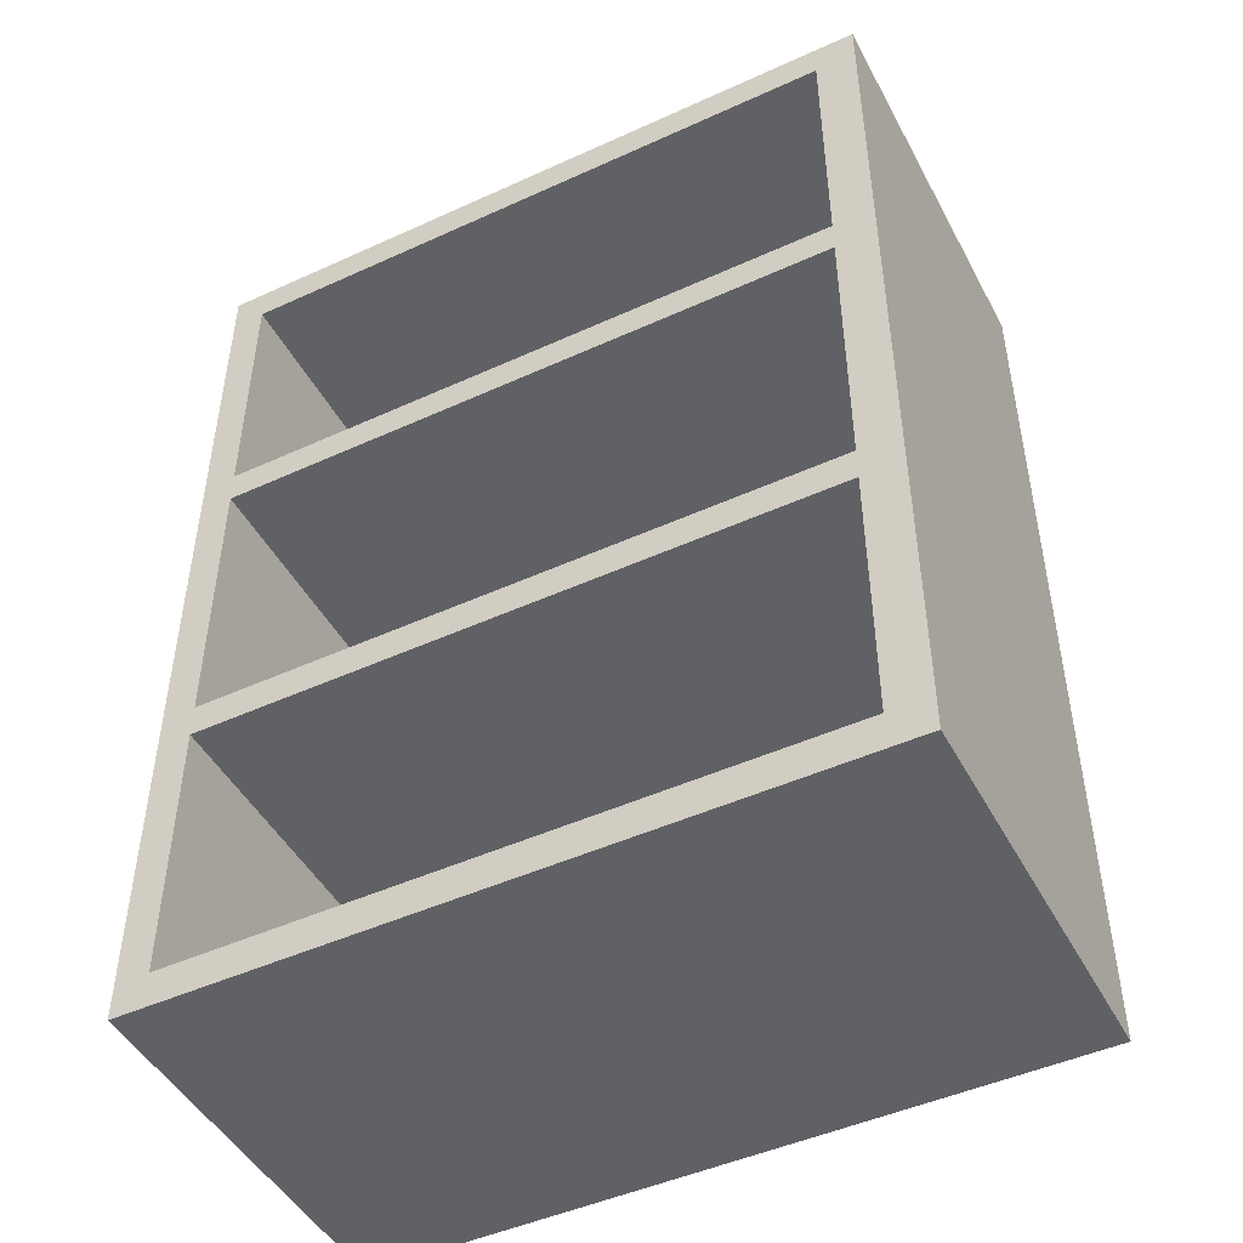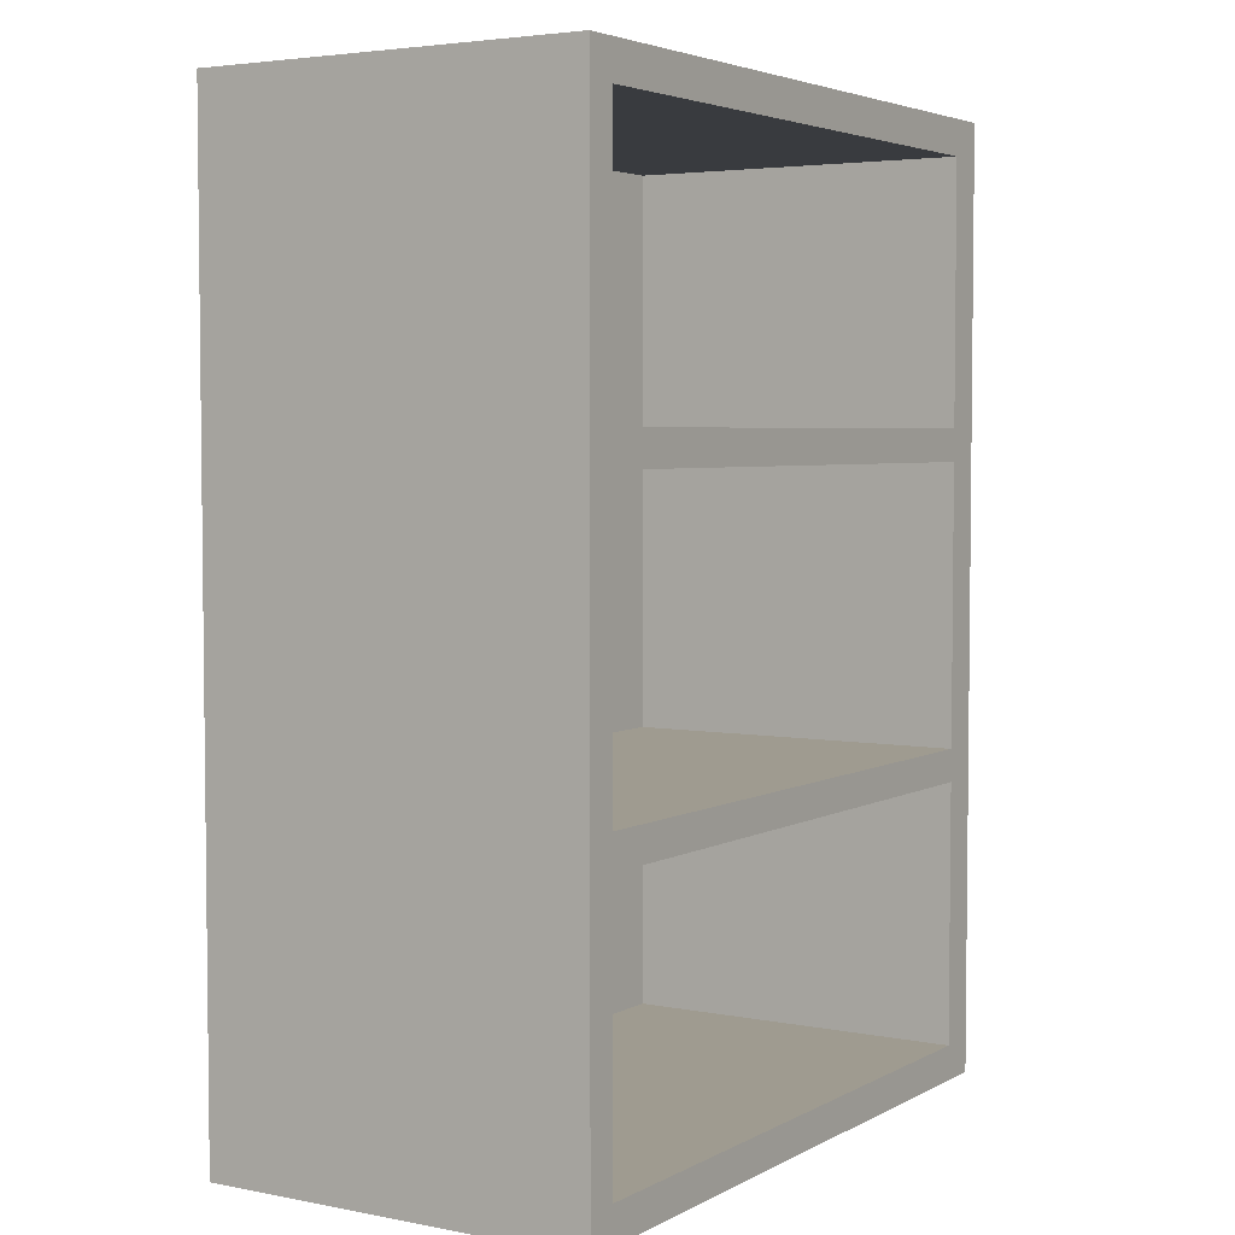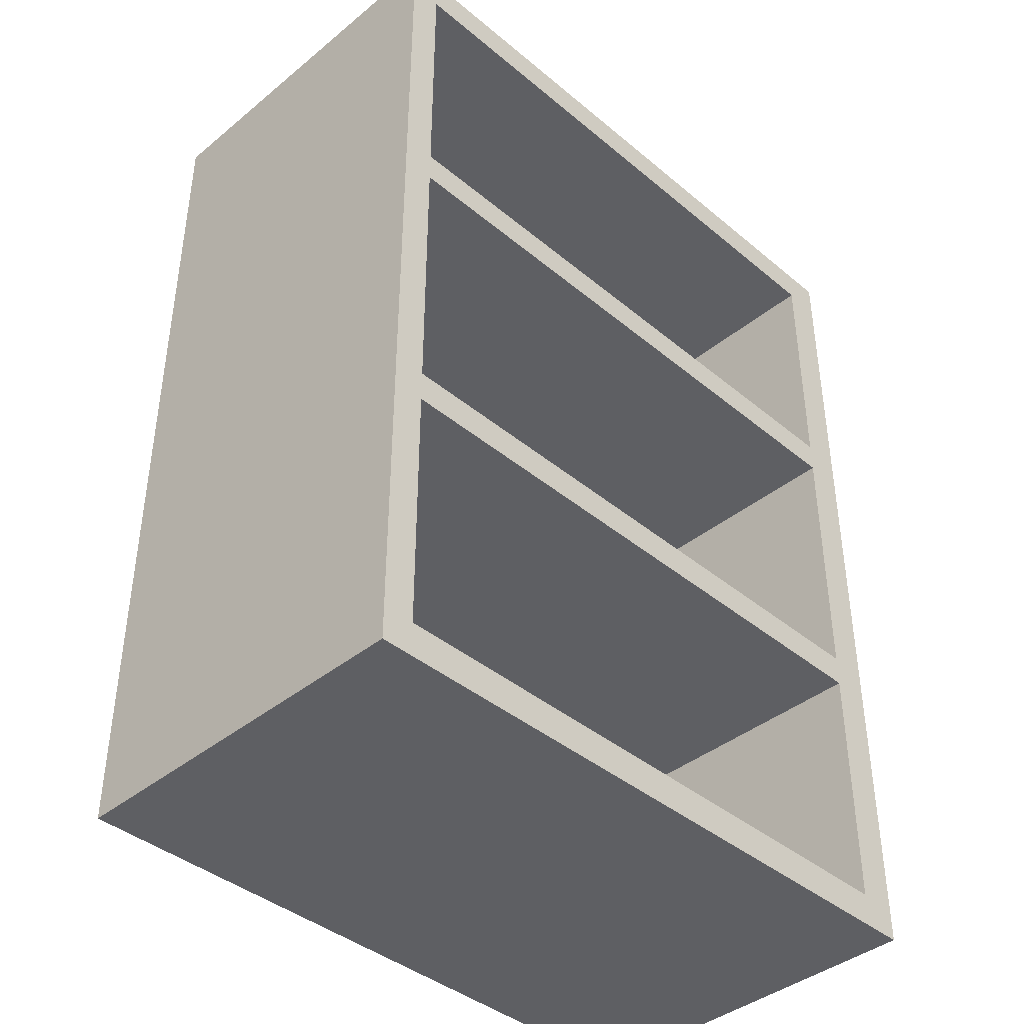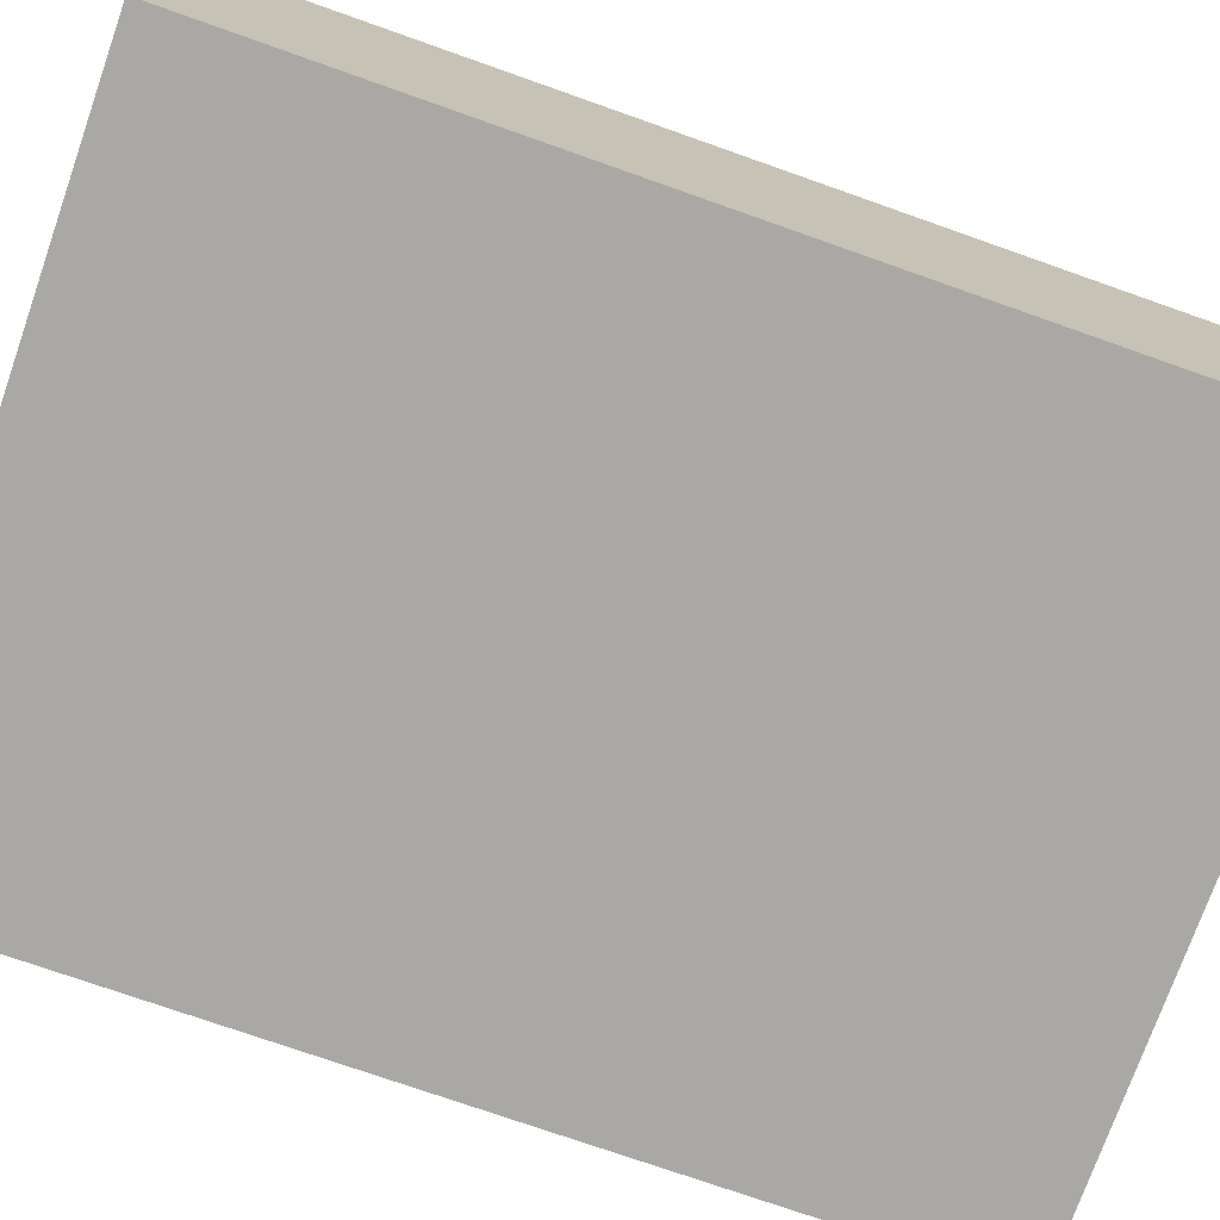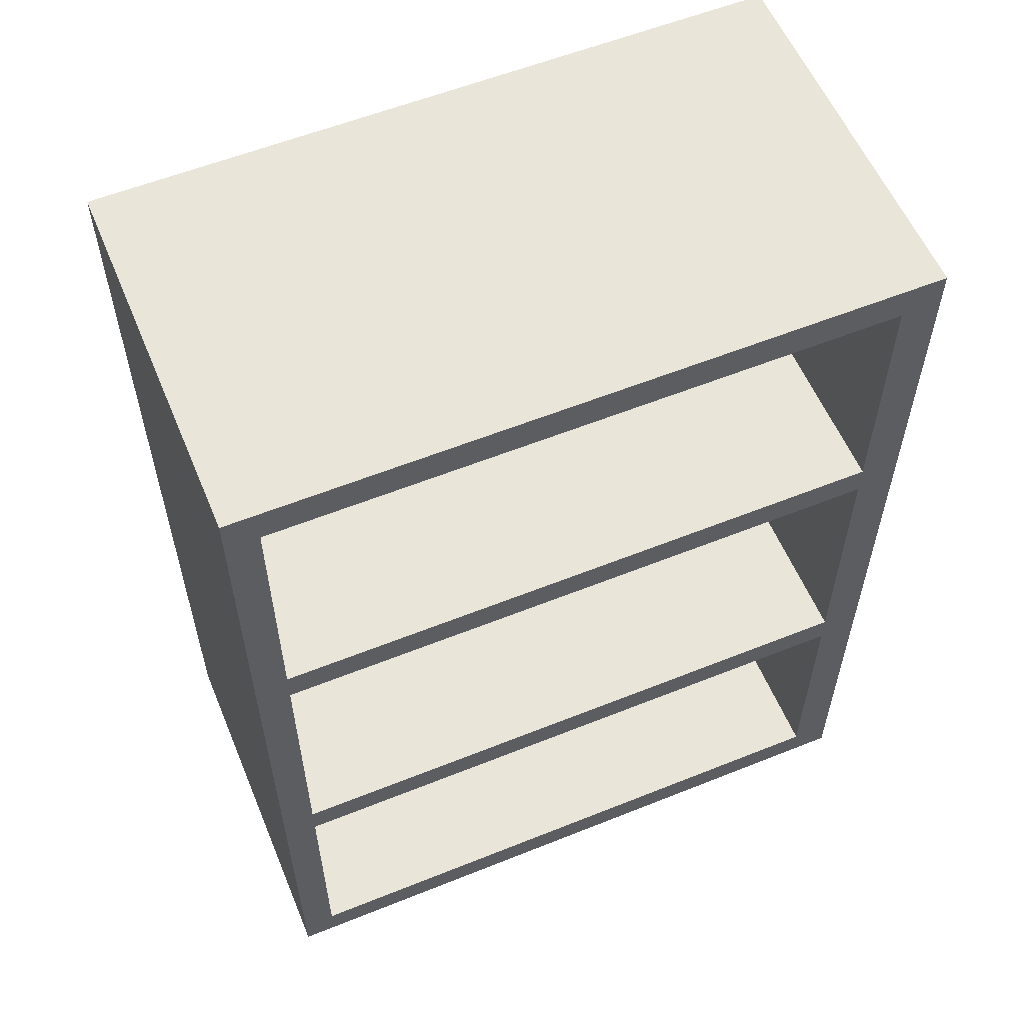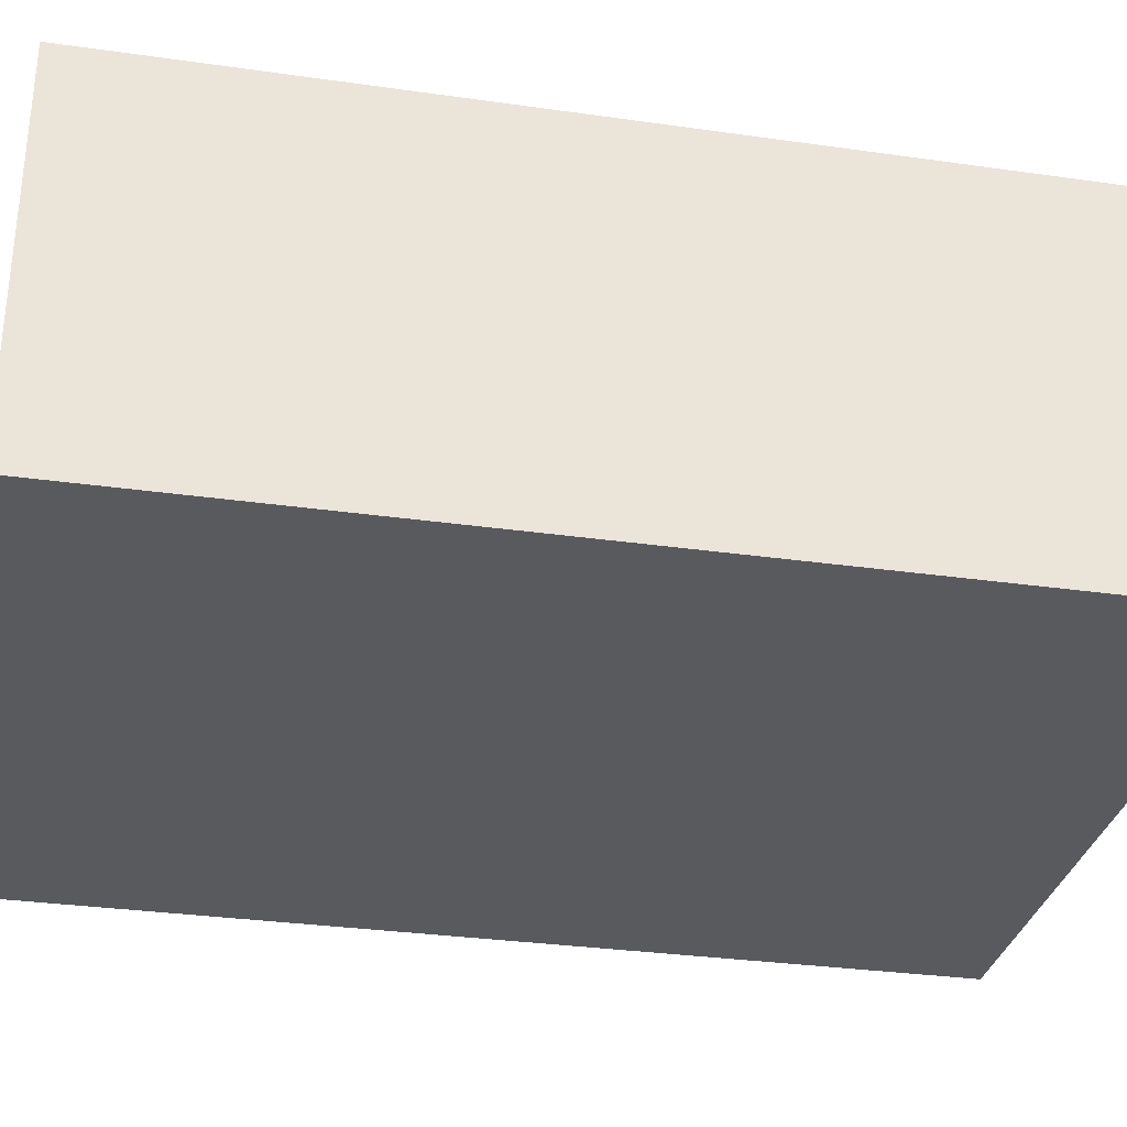
<metadata>
{"format":"obj","ext":"obj","renderer":"f3d","projection":"perspective","resolution":1024,"background":"white","views":[{"elev":-47.4,"azim":27.2,"up":"+Y"},{"elev":4.1,"azim":-57.9,"up":"+Y"},{"elev":-40.9,"azim":-45.3,"up":"+Y"},{"elev":-74.9,"azim":-109.4,"up":"+Z"},{"elev":57.8,"azim":-22.6,"up":"+Y"},{"elev":-31.4,"azim":-101.4,"up":"+Z"}]}
</metadata>
<code>
o Cube.011_Cube.020
v -1.606 0 0.893
v -1.606 4.343 0.893
v -1.606 0 -0.893
v -1.606 4.343 -0.893
v 1.606 0 0.893
v 1.606 4.343 0.893
v 1.606 0 -0.893
v 1.606 4.343 -0.893
v 1.42 4.343 0.893
v 1.42 0 0.893
v 1.42 4.343 -0.893
v 1.42 0 -0.893
v 1.606 0.1615 -0.893
v 1.606 0.1615 0.893
v -1.606 0.1615 -0.893
v -1.606 0.1615 0.893
v -1.606 1.524 0.893
v -1.606 1.372 0.893
v -1.606 2.971 0.893
v -1.606 2.82 0.893
v -1.606 2.82 -0.893
v -1.606 2.971 -0.893
v -1.606 1.372 -0.893
v -1.606 1.524 -0.893
v 1.606 2.82 -0.893
v 1.606 2.971 -0.893
v 1.606 1.372 -0.893
v 1.606 1.524 -0.893
v 1.606 2.82 0.893
v 1.606 2.971 0.893
v 1.606 1.372 0.893
v 1.606 1.524 0.893
v 1.42 0.1615 -0.893
v 1.42 0.1615 0.893
v 1.42 1.524 0.893
v 1.42 1.372 0.893
v 1.42 2.971 0.893
v 1.42 2.82 0.893
v 1.42 1.524 -0.893
v 1.42 1.372 -0.893
v 1.42 2.971 -0.893
v 1.42 2.82 -0.893
v -1.454 1.372 0.893
v -1.454 4.343 -0.893
v -1.454 0 -0.893
v -1.454 4.343 0.893
v -1.454 1.524 -0.893
v -1.454 0.1615 -0.893
v -1.454 2.82 0.893
v -1.454 0.1615 0.893
v -1.454 0 0.893
v -1.454 1.524 0.893
v -1.454 2.971 0.893
v -1.454 1.372 -0.893
v -1.454 2.82 -0.893
v -1.454 2.971 -0.893
v 1.606 4.178 0.893
v -1.606 4.178 0.893
v -1.606 4.178 -0.893
v 1.606 4.178 -0.893
v 1.42 4.178 0.893
v 1.42 4.178 -0.893
v -1.454 4.178 -0.893
v -1.454 4.178 0.893
v -1.454 1.372 -0.7464
v 1.42 1.372 -0.7464
v -1.454 2.82 -0.7464
v 1.42 2.82 -0.7464
v 1.42 1.524 -0.7464
v 1.42 0.1615 -0.7464
v 1.42 4.178 -0.7464
v 1.42 2.971 -0.7464
v -1.454 0.1615 -0.7464
v -1.454 1.524 -0.7464
v -1.454 2.971 -0.7464
v -1.454 4.178 -0.7464
f 62 11 8 60
f 39 42 25 28
f 28 25 29 32
f 58 2 4 59
f 12 7 5 10
f 44 4 2 46
f 17 20 21 24
f 64 46 2 58
f 1 16 15 3
f 13 27 31 14
f 60 8 6 57
f 33 40 27 13
f 50 43 18 16
f 52 49 20 17
f 52 17 18 43
f 53 19 20 49
f 28 32 31 27
f 26 30 29 25
f 39 28 27 40
f 41 26 25 42
f 17 24 23 18
f 19 22 21 20
f 16 18 23 15
f 51 50 16 1
f 12 33 13 7
f 7 13 14 5
f 45 48 33 12
f 5 14 34 10
f 56 41 42 55
f 47 39 40 54
f 30 37 38 29
f 32 35 36 31
f 32 29 38 35
f 14 31 36 34
f 48 54 40 33
f 57 6 9 61
f 8 11 9 6
f 45 12 10 51
f 47 55 42 39
f 63 44 11 62
f 59 4 44 63
f 24 21 55 47
f 3 45 51 1
f 15 23 54 48
f 24 47 54 23
f 22 56 55 21
f 3 15 48 45
f 10 34 50 51
f 37 53 49 38
f 35 52 43 36
f 37 61 71 72
f 38 49 67 68
f 61 9 46 64
f 11 44 46 9
f 43 50 73 65
f 22 59 63 56
f 56 63 62 41
f 30 57 61 37
f 26 60 57 30
f 53 64 58 19
f 19 58 59 22
f 41 62 60 26
f 69 68 67 74
f 70 66 65 73
f 72 71 76 75
f 61 64 76 71
f 64 53 75 76
f 52 35 69 74
f 35 38 68 69
f 36 43 65 66
f 34 36 66 70
f 53 37 72 75
f 50 34 70 73
f 49 52 74 67

</code>
